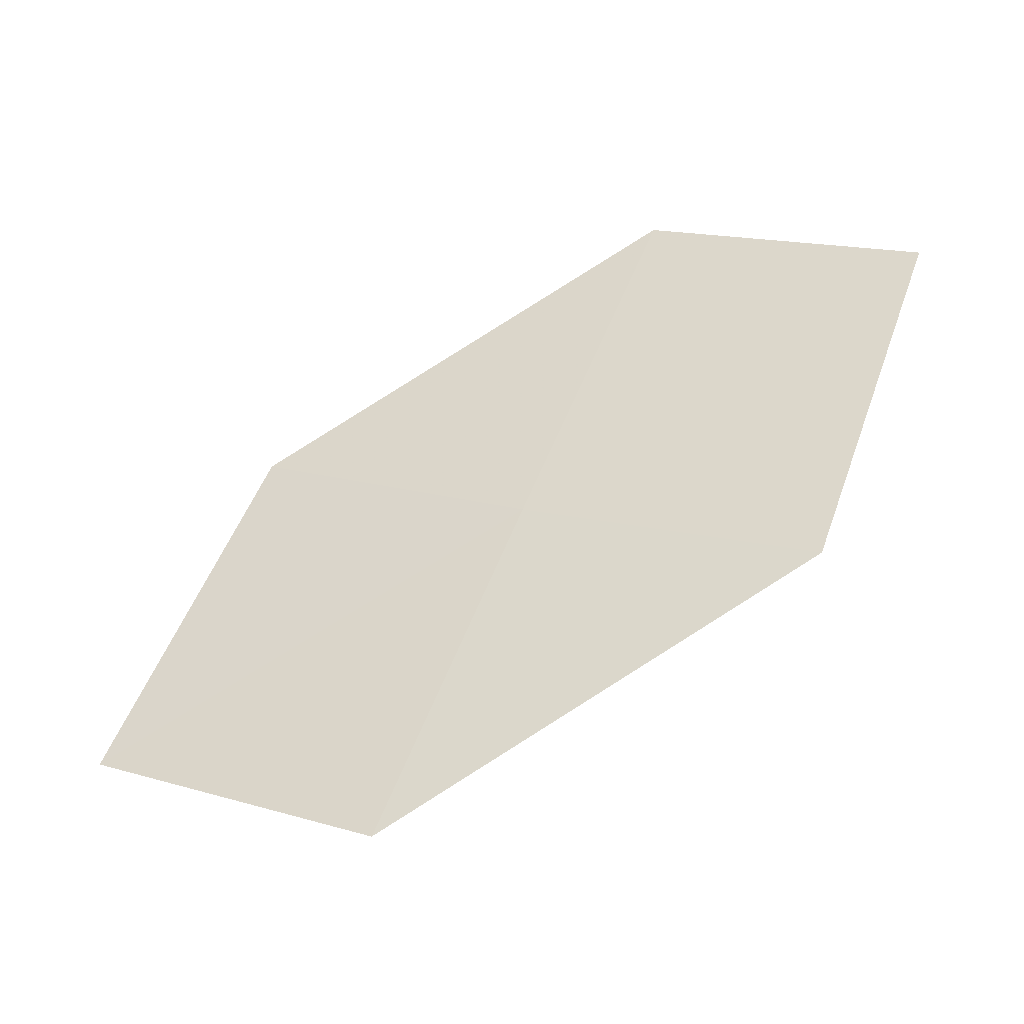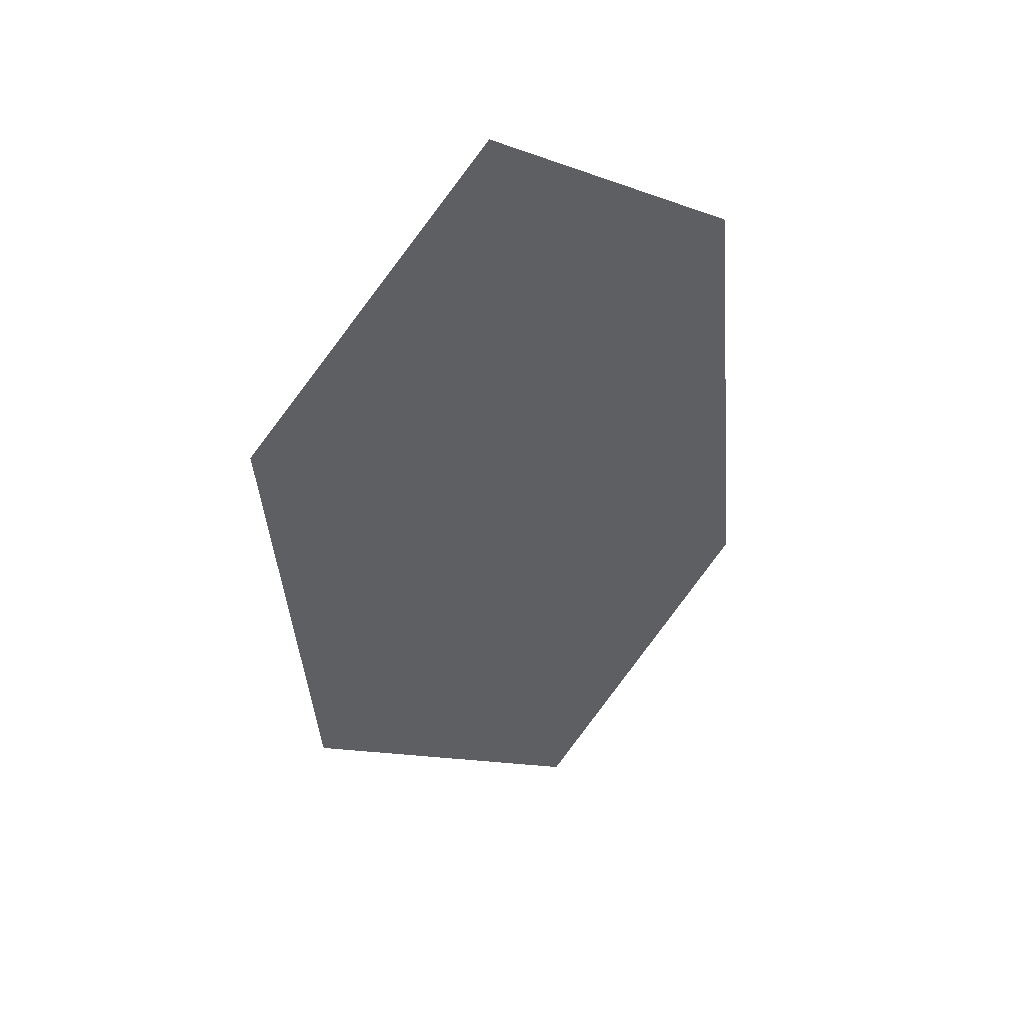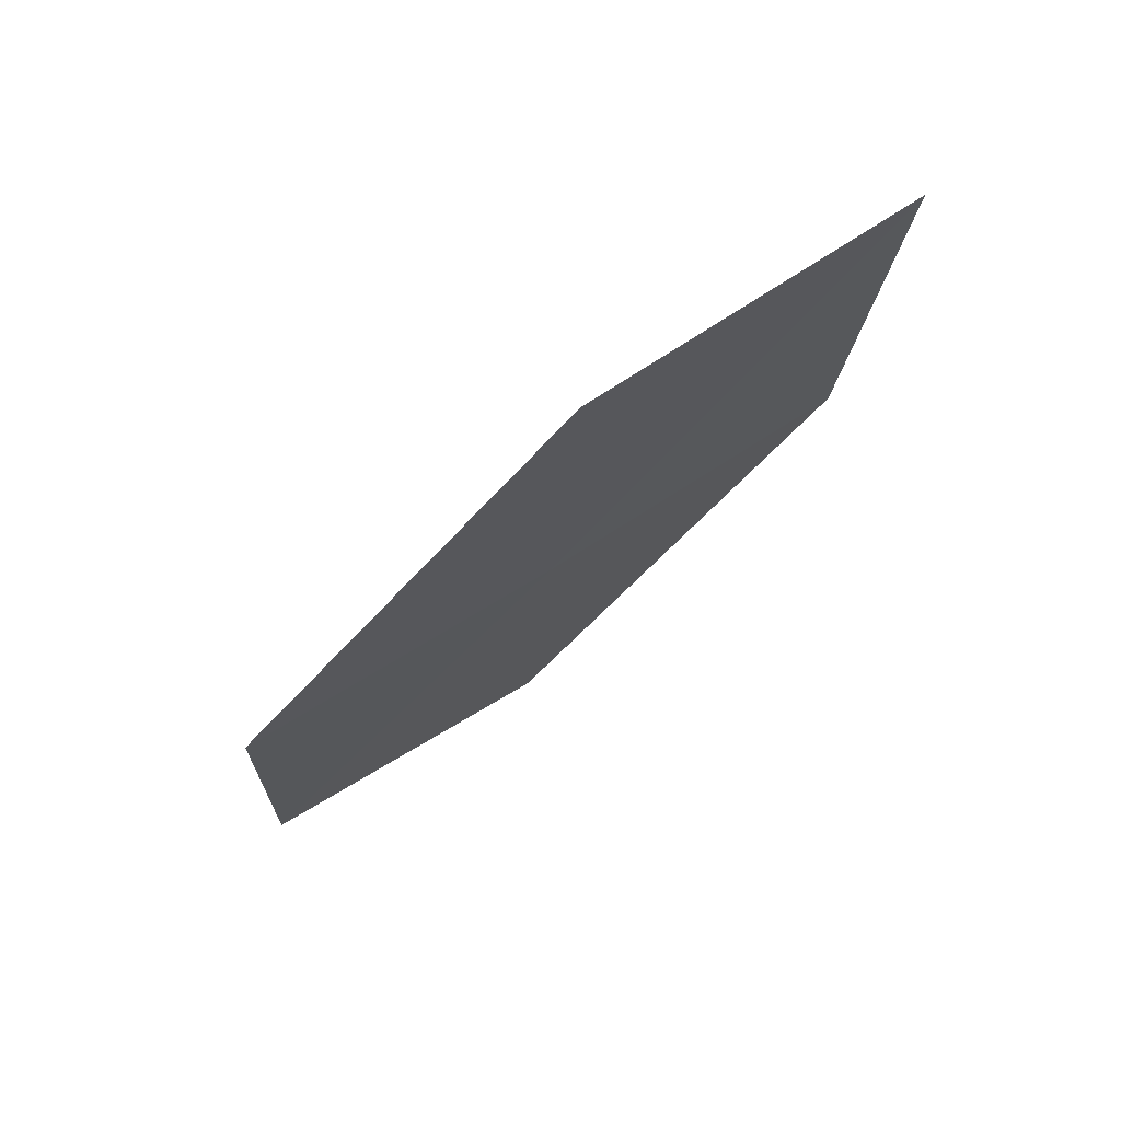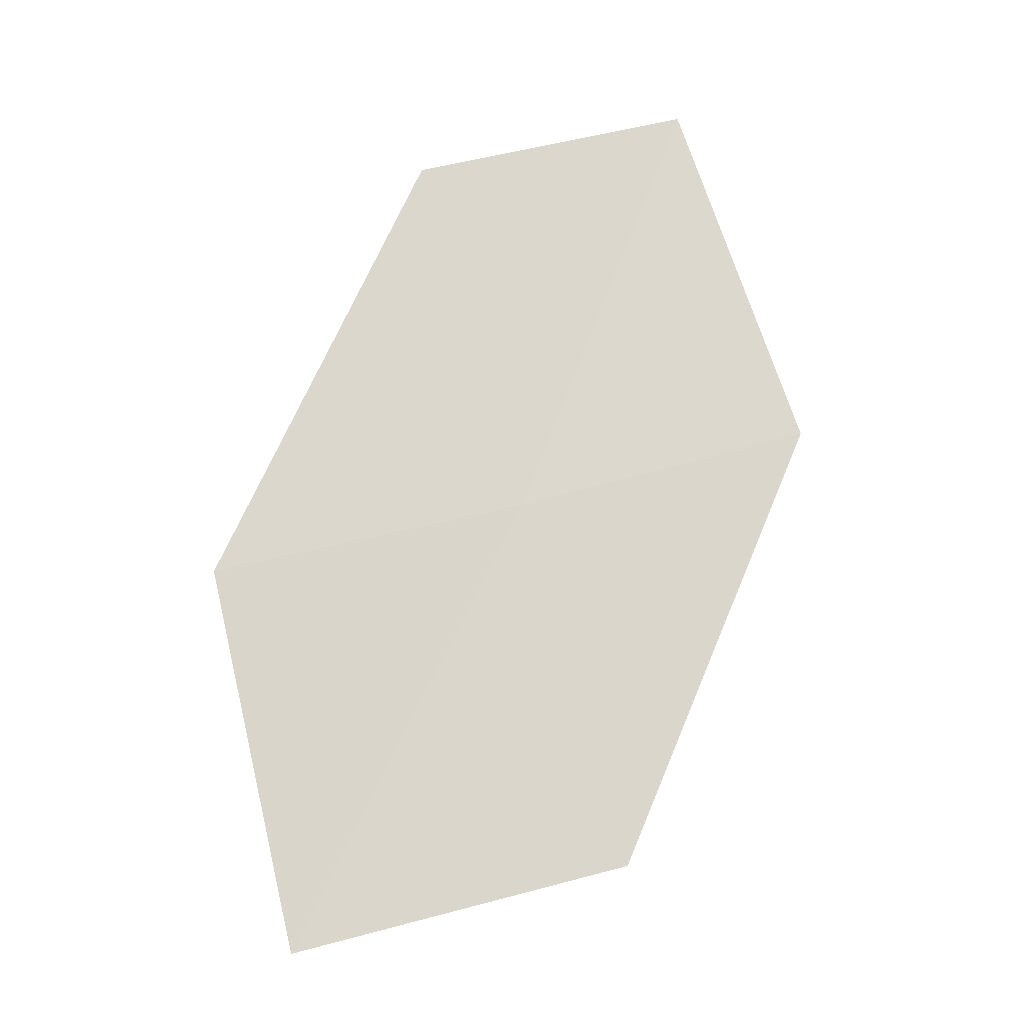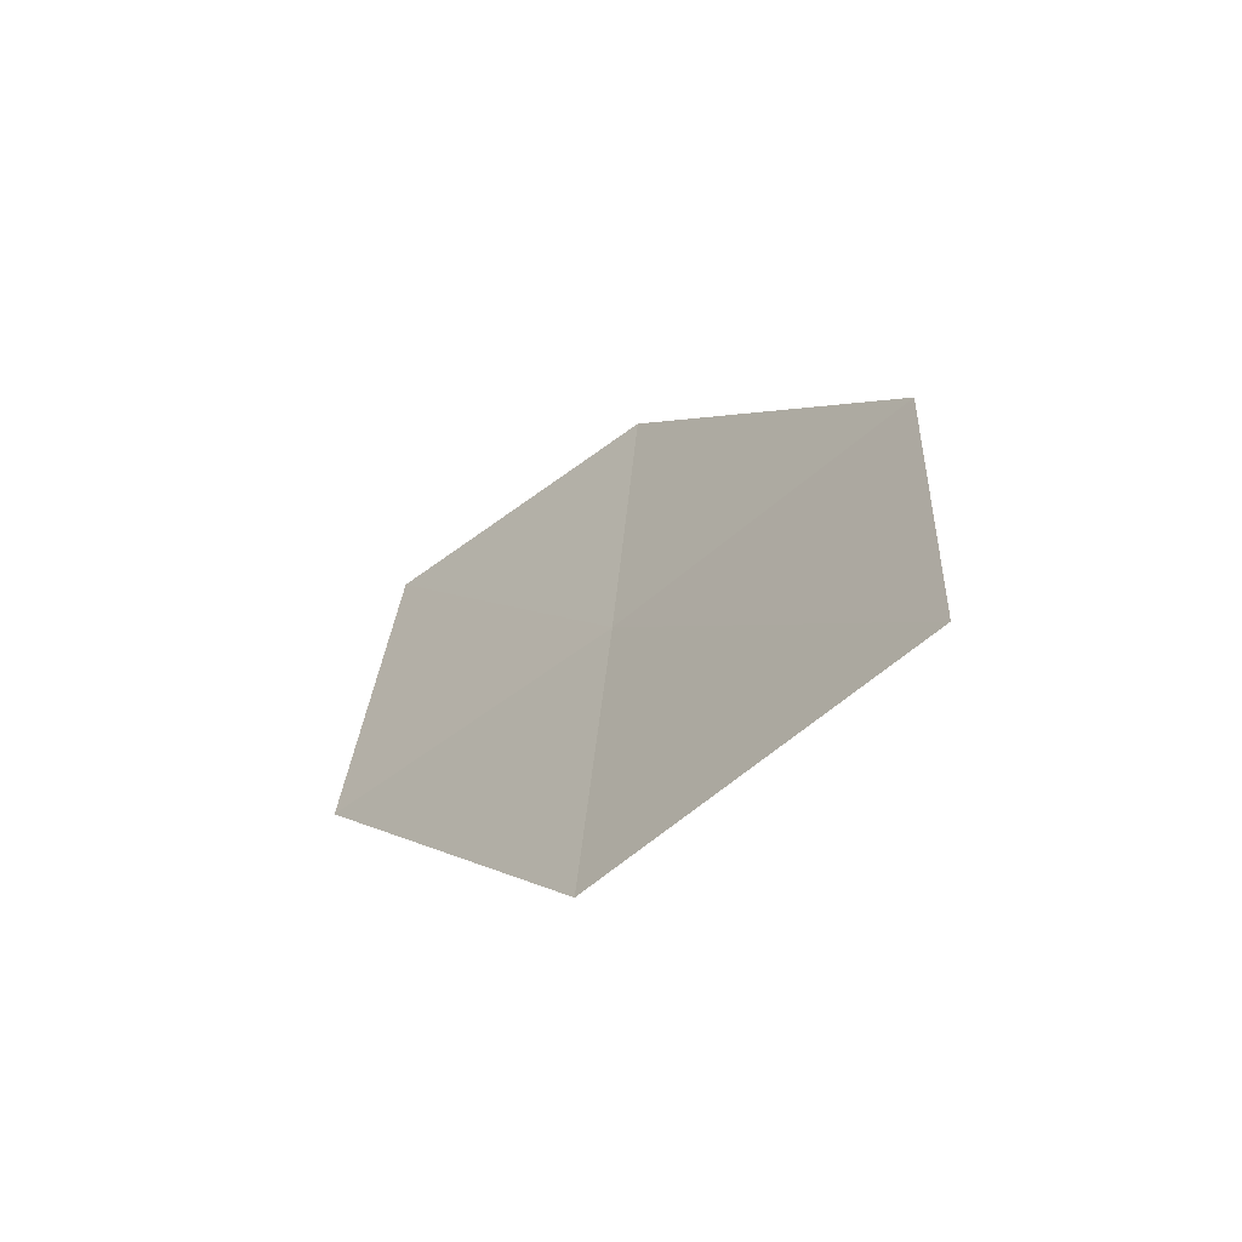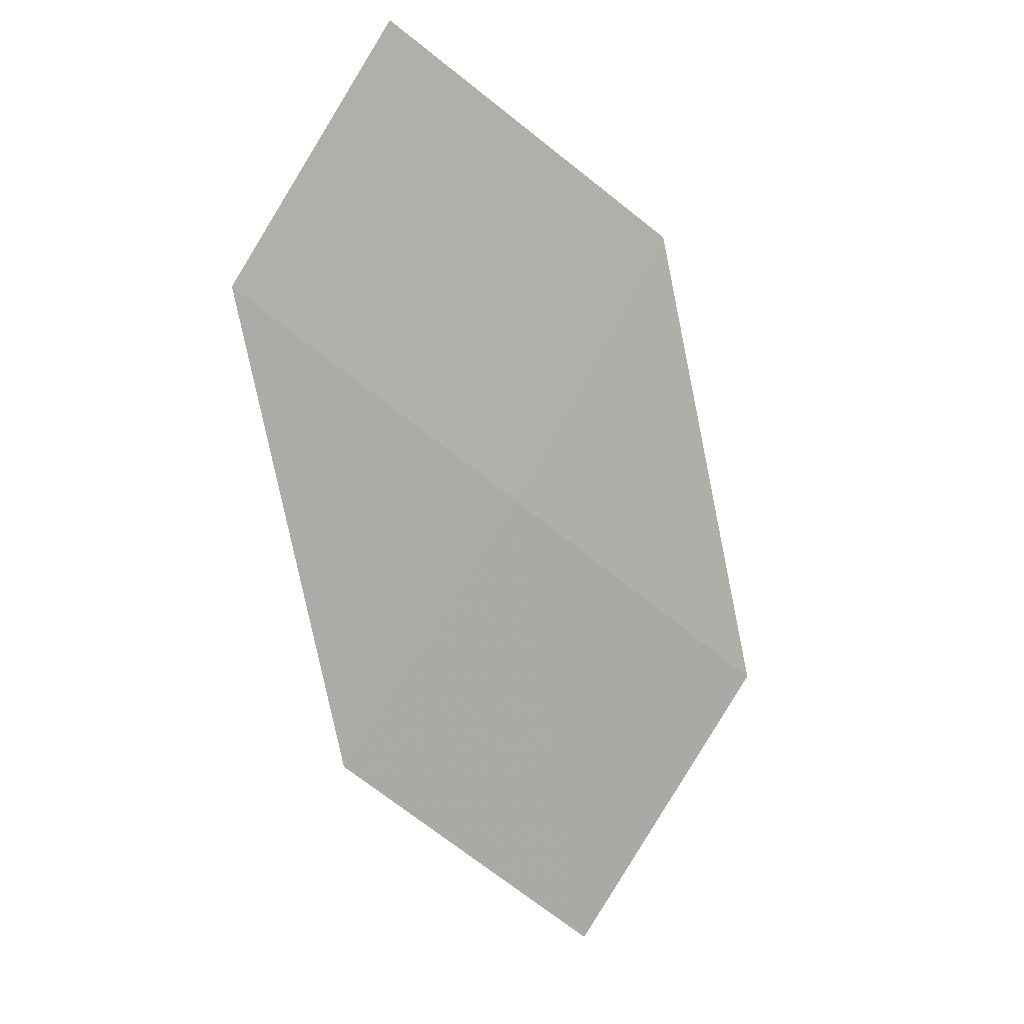
<metadata>
{"format":"obj","ext":"obj","renderer":"f3d","projection":"perspective","resolution":1024,"background":"white","views":[{"elev":19.4,"azim":4.9,"up":"+Z"},{"elev":-9.3,"azim":114.0,"up":"+Z"},{"elev":-65.6,"azim":-158.1,"up":"+Y"},{"elev":36.9,"azim":-44.0,"up":"+Z"},{"elev":-16.3,"azim":-147.3,"up":"+Y"},{"elev":77.8,"azim":-83.7,"up":"+Z"}]}
</metadata>
<code>
v -6.055 -13.83 29.73
v -6.915 -13.41 29.7
v -7.321 -14.2 28.99
v -6.413 -14.65 29.03
v -5.169 -14.2 29.75
v -5.689 -13 30.42
v -4.855 -13.34 30.44
f 1 2 3
f 1 3 4
f 1 4 5
f 1 6 2
f 1 7 6
f 1 5 7

</code>
